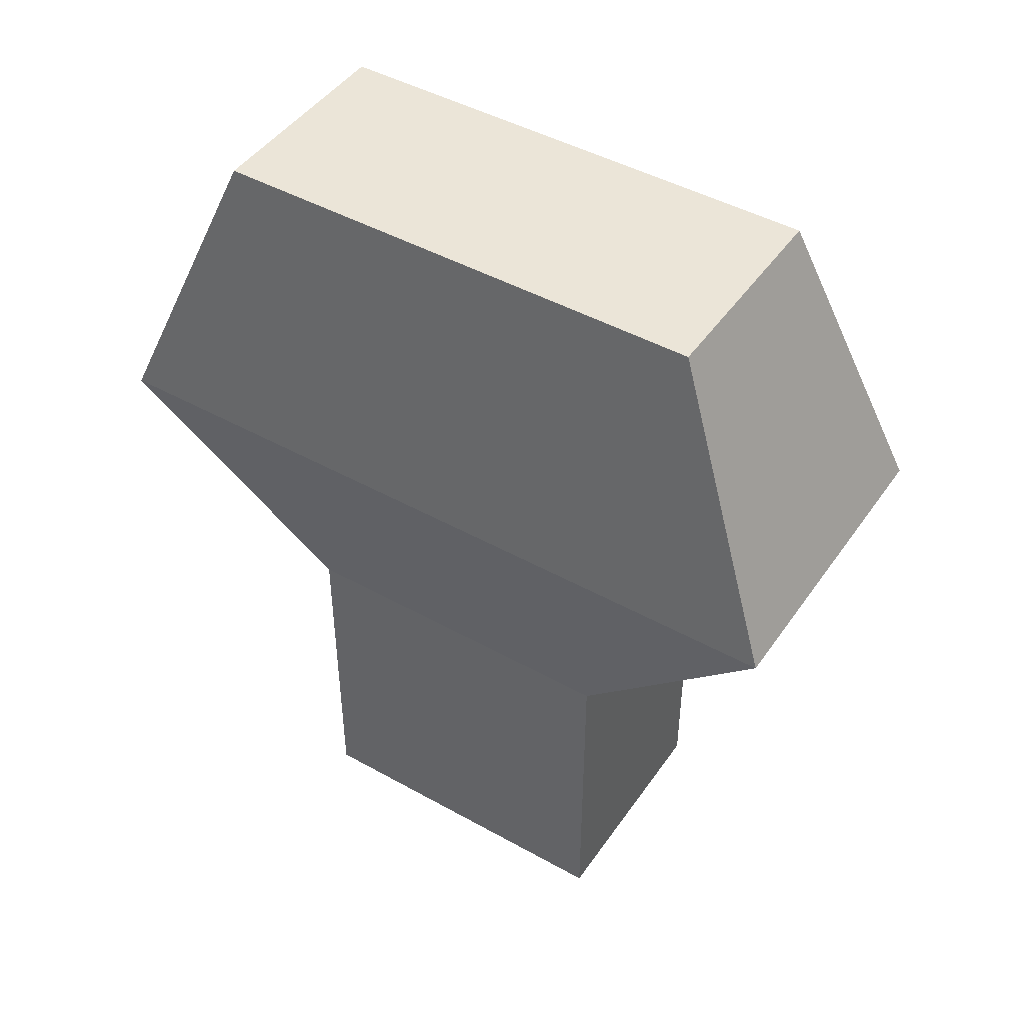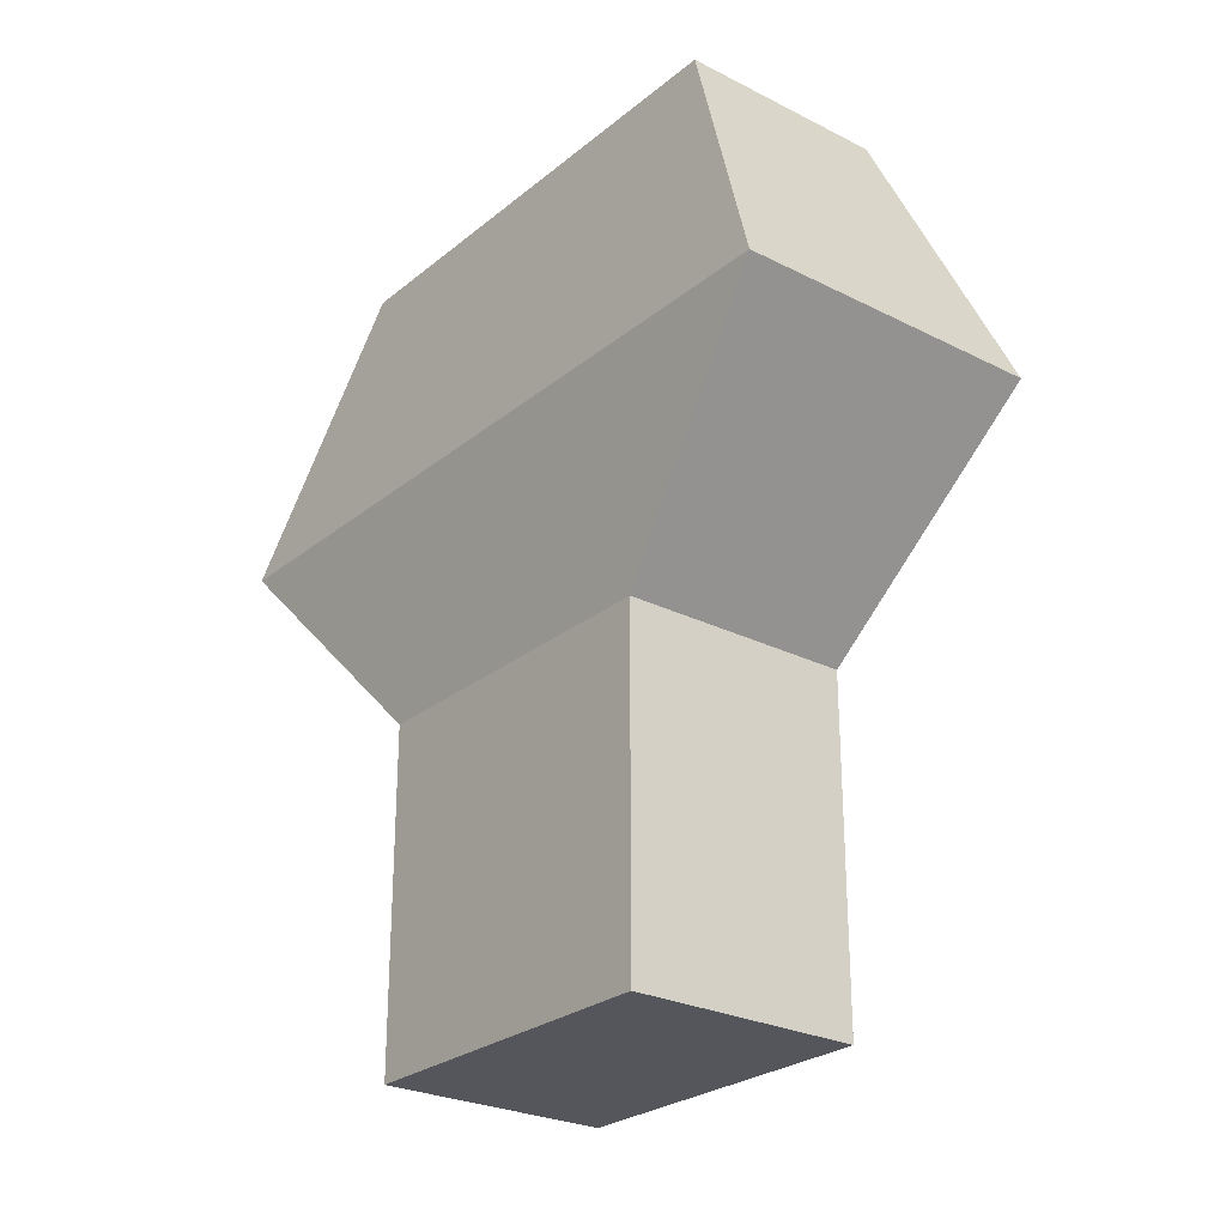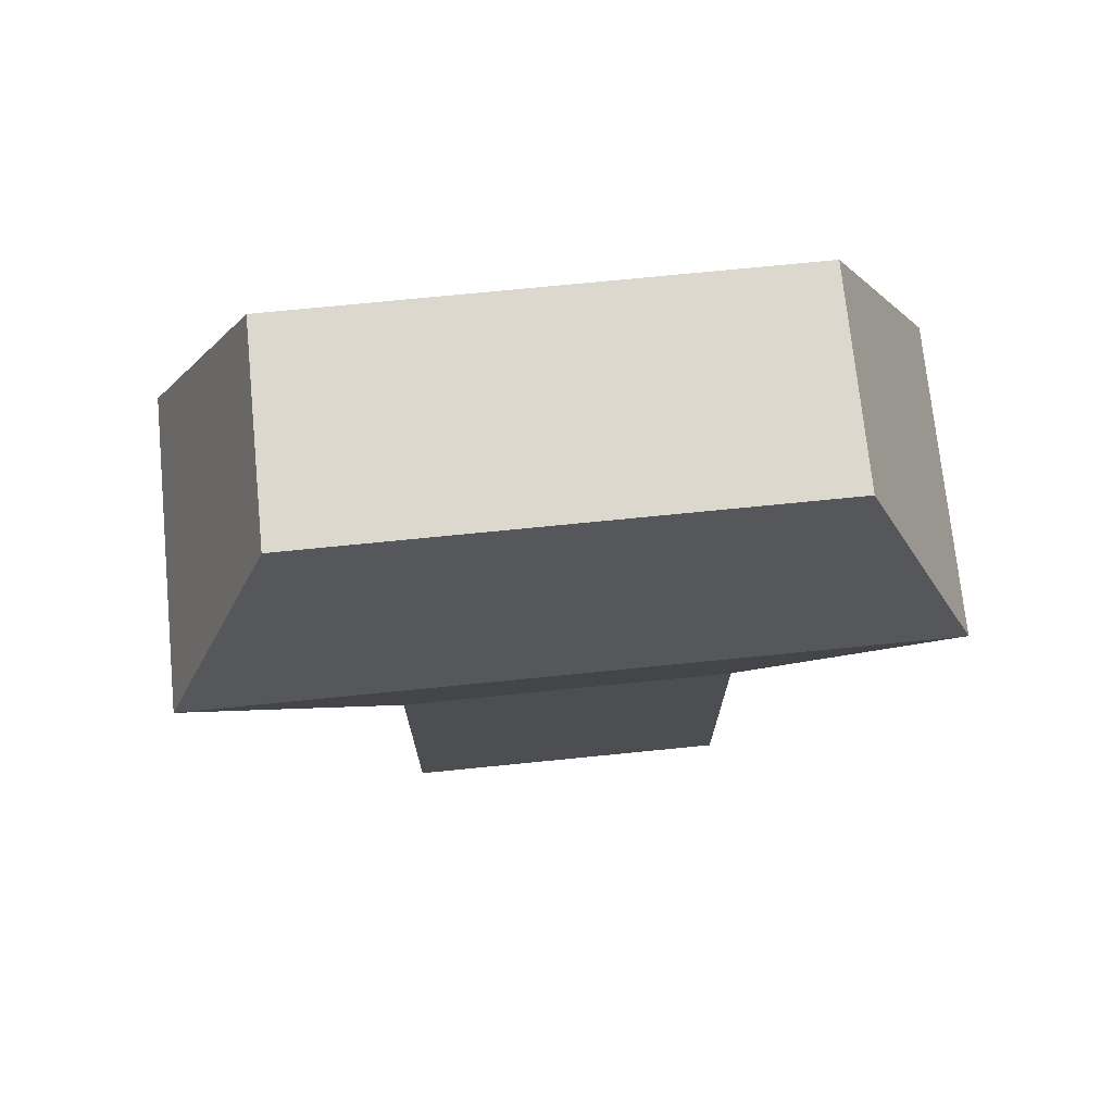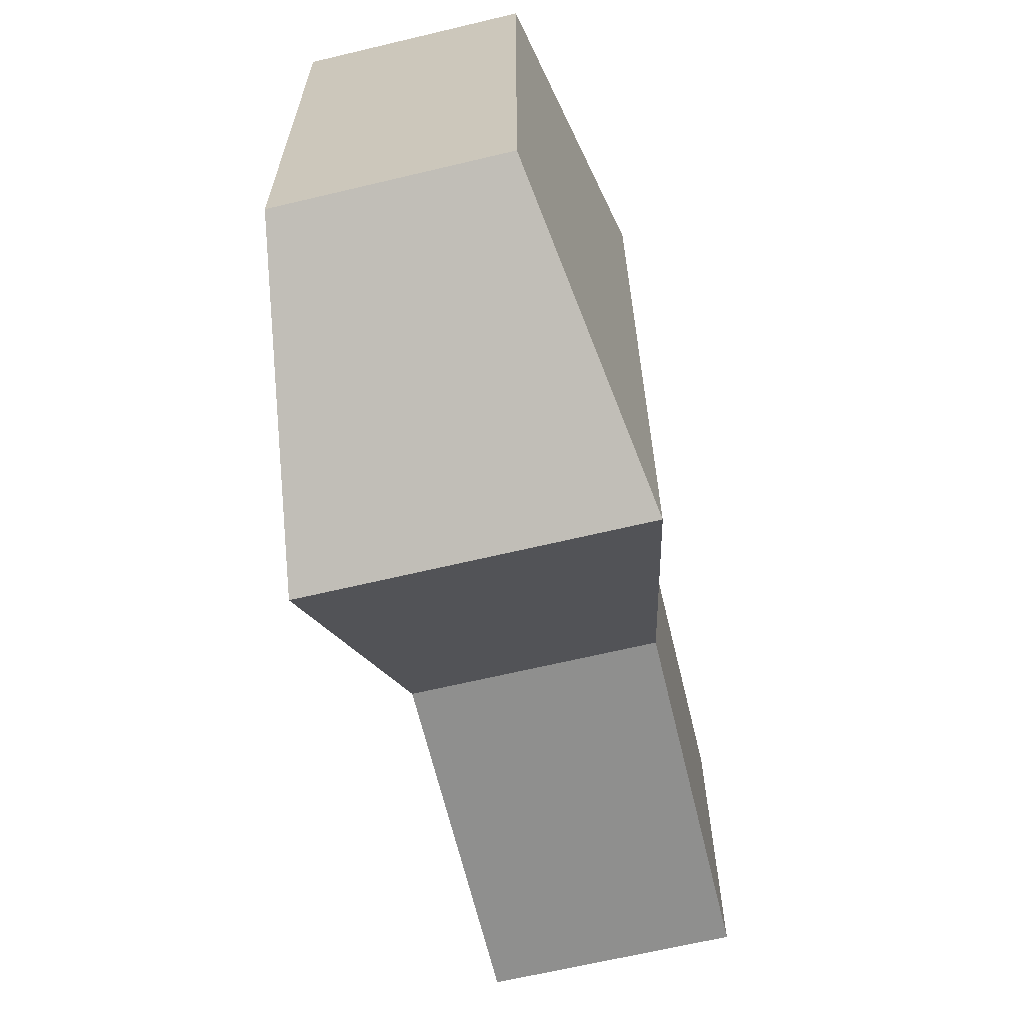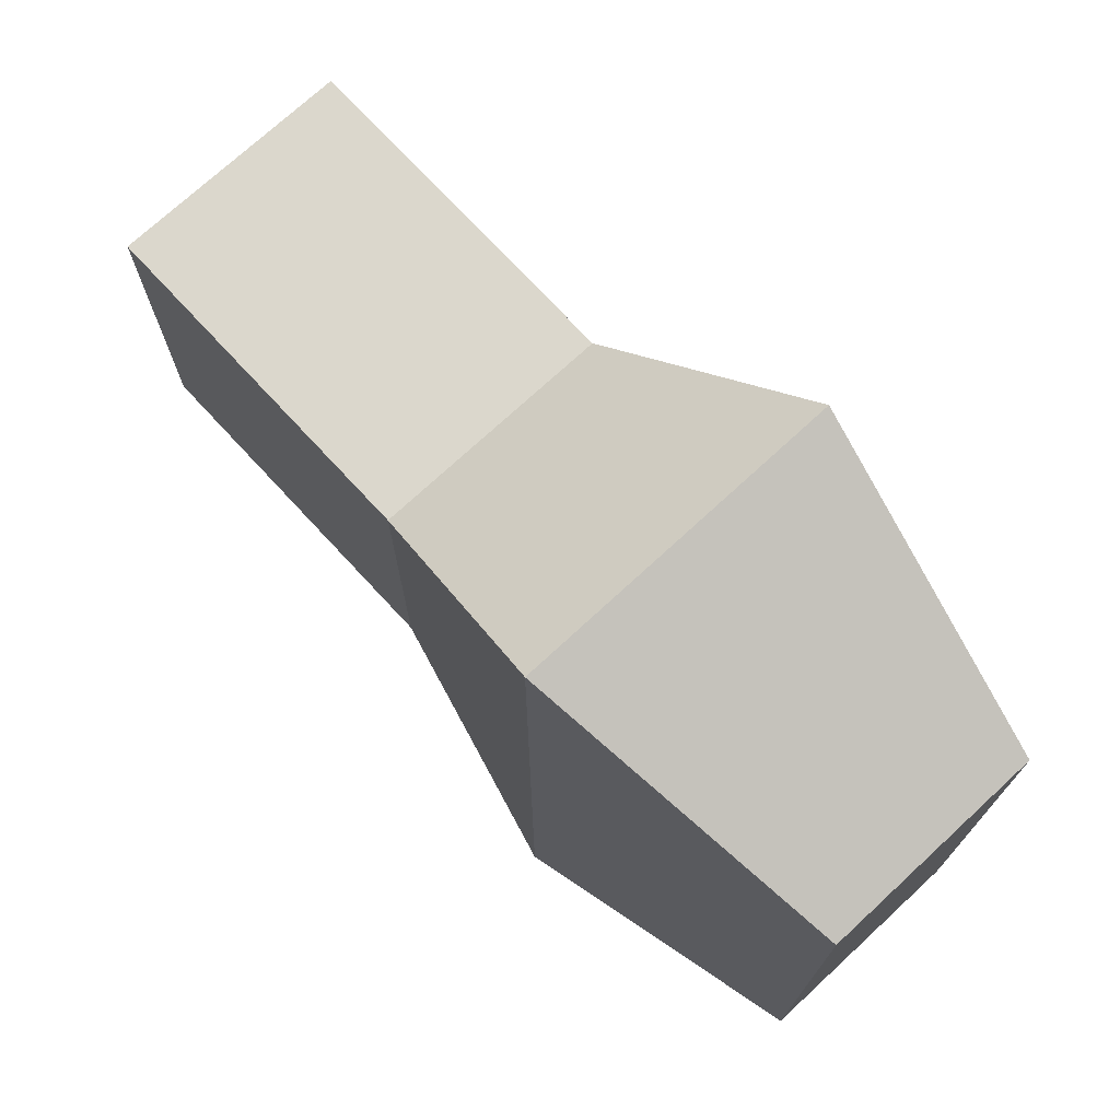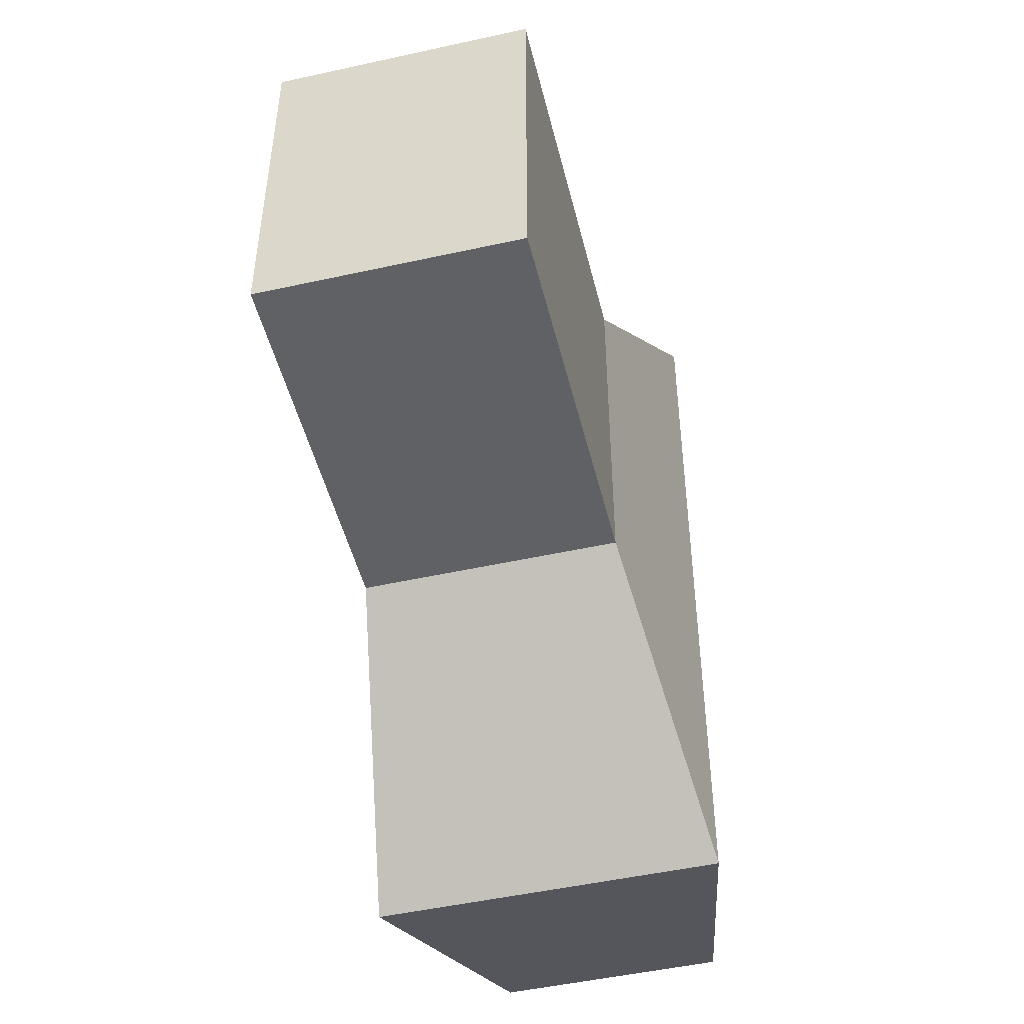
<metadata>
{"format":"obj","ext":"obj","renderer":"f3d","projection":"perspective","resolution":1024,"background":"white","views":[{"elev":45.7,"azim":122.7,"up":"+Y"},{"elev":-26.3,"azim":-38.5,"up":"+Y"},{"elev":72.6,"azim":-95.7,"up":"+Y"},{"elev":-65.3,"azim":-166.5,"up":"+Z"},{"elev":73.1,"azim":137.2,"up":"+Z"},{"elev":-49.0,"azim":13.8,"up":"+Z"}]}
</metadata>
<code>
o Cube
v 0.5139 0.7443 -0.7443
v 0.5139 -0.7443 -0.7443
v 0.5139 0.7443 0.7443
v 0.5139 -0.7443 0.7443
v -0.5139 0.7443 -0.7443
v -0.5139 -0.7443 -0.7443
v -0.5139 0.7443 0.7443
v -0.5139 -0.7443 0.7443
v 0.6904 1.699 1.637
v -0.6904 1.699 1.637
v 0.6904 1.699 -1.637
v -0.6904 1.699 -1.637
v 0.4652 2.983 1.103
v -0.4652 2.983 1.103
v 0.4652 2.983 -1.103
v -0.4652 2.983 -1.103
f 7 3 9 10
f 4 3 7 8
f 8 7 5 6
f 6 2 4 8
f 2 1 3 4
f 6 5 1 2
f 11 12 16 15
f 5 7 10 12
f 3 1 11 9
f 1 5 12 11
f 15 16 14 13
f 9 11 15 13
f 12 10 14 16
f 10 9 13 14

</code>
